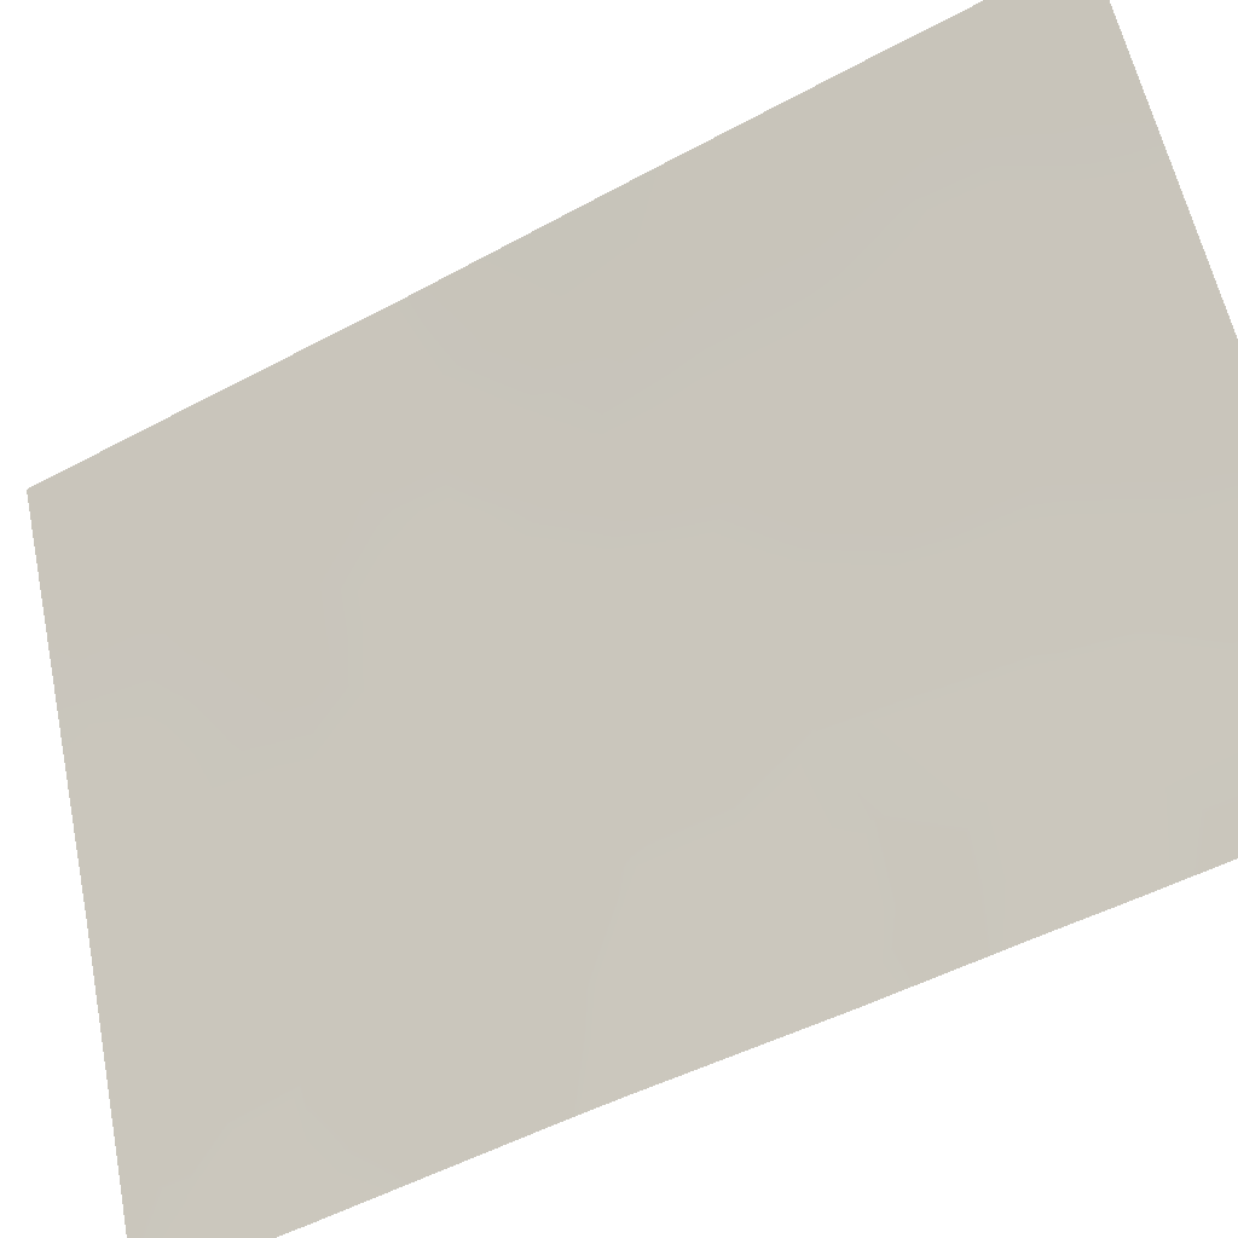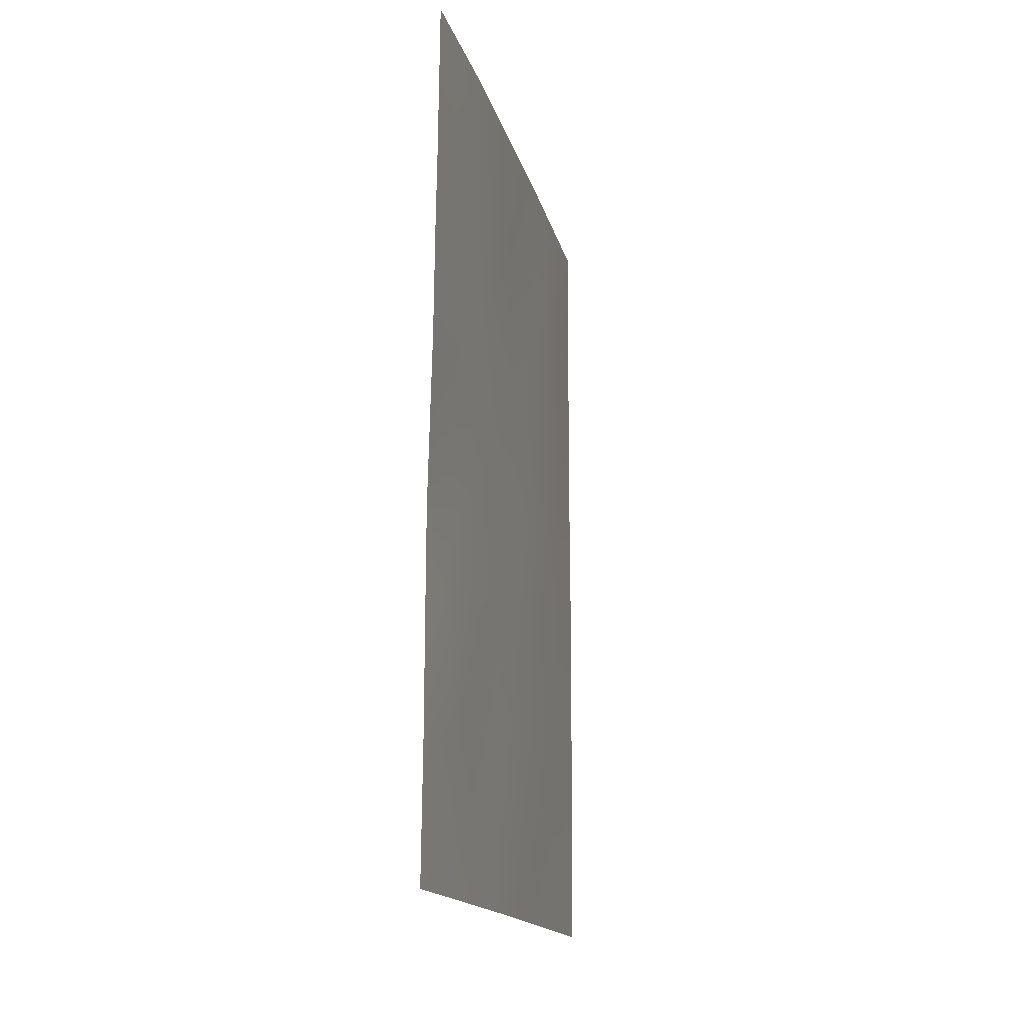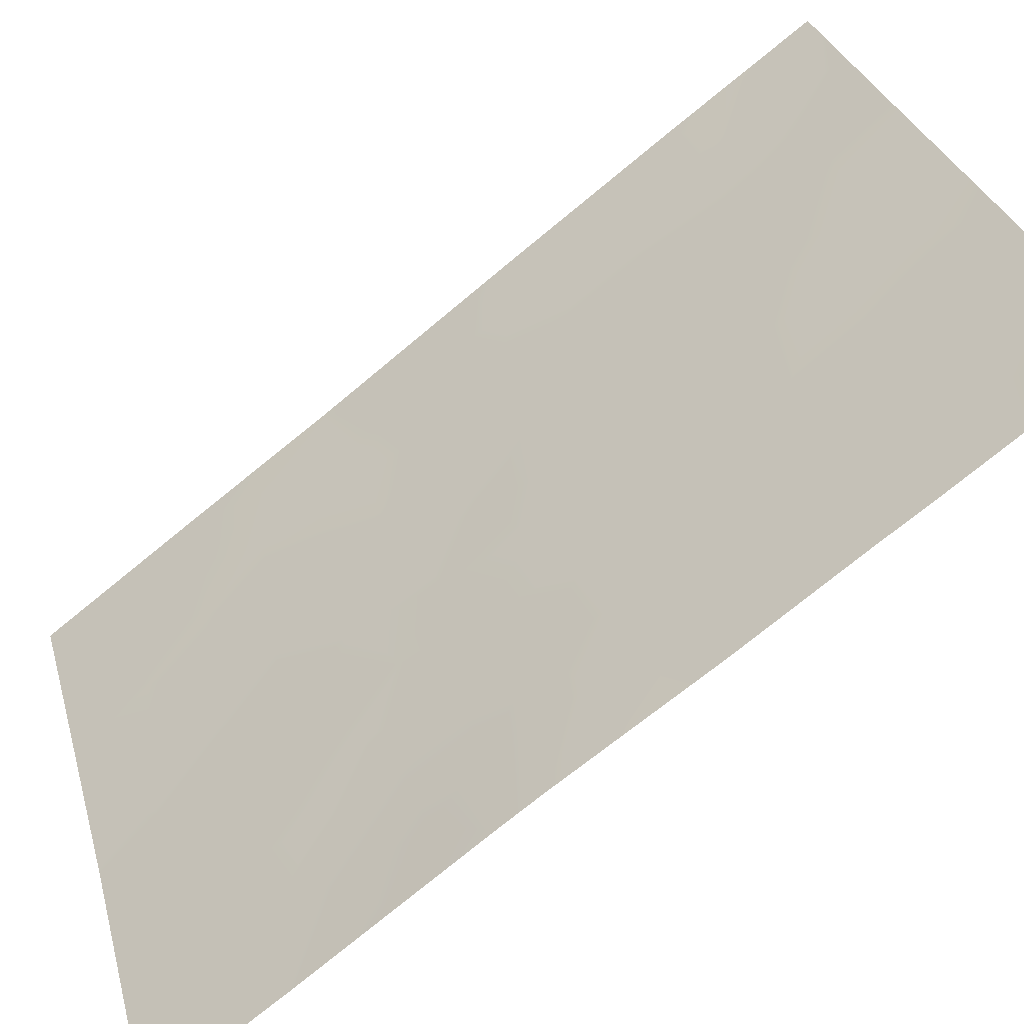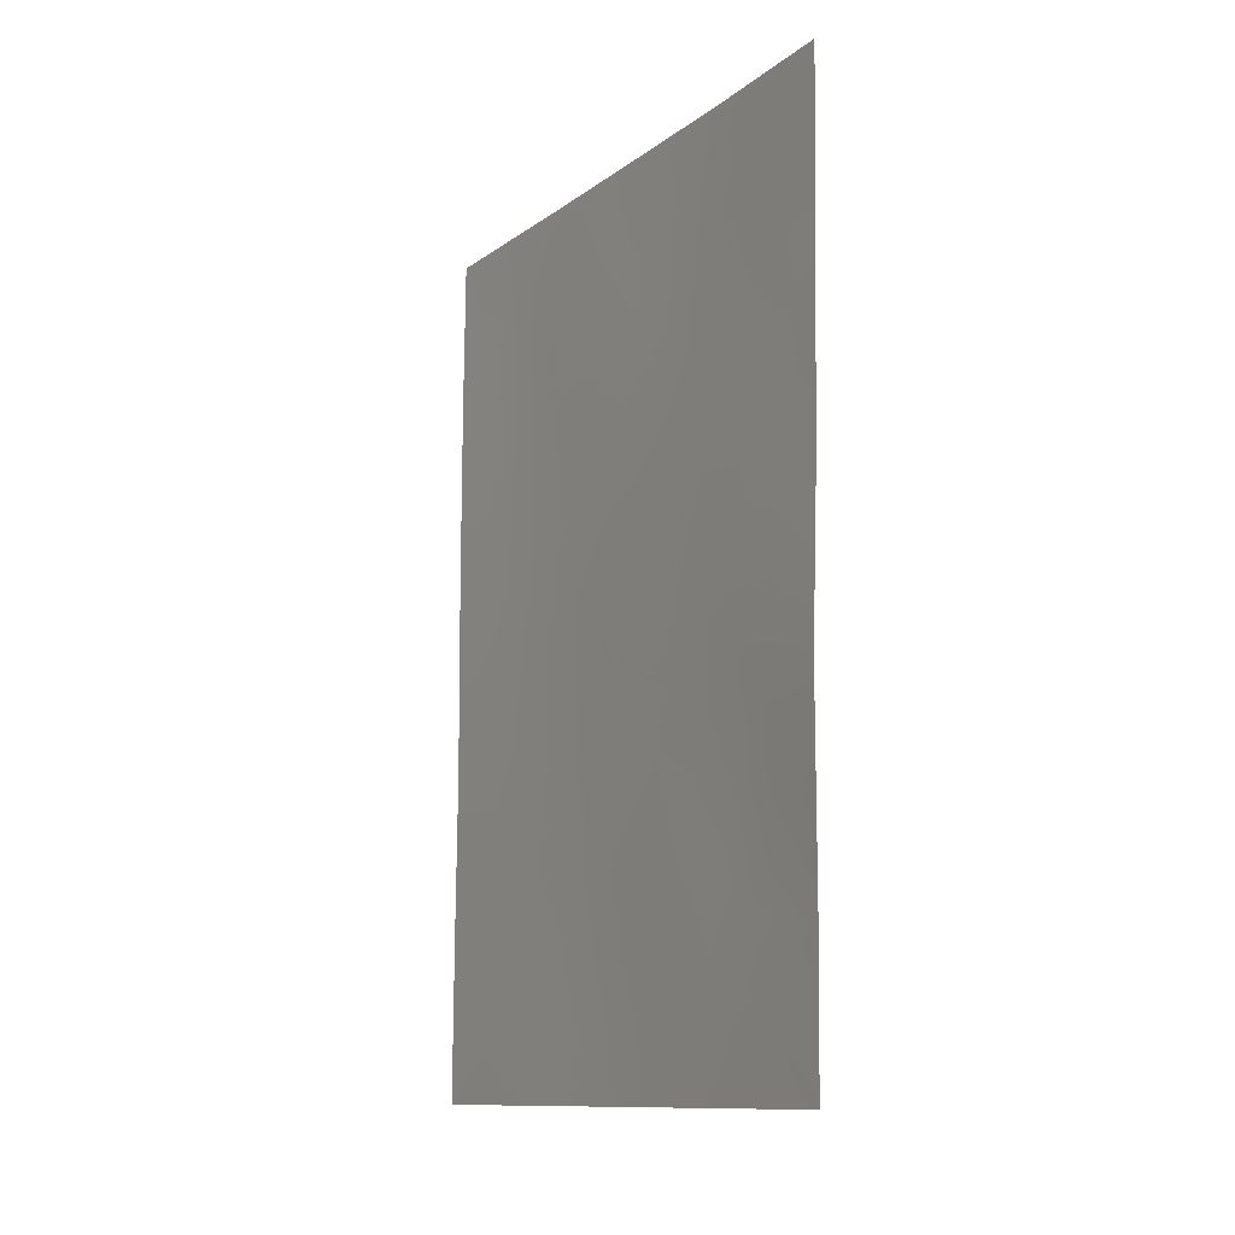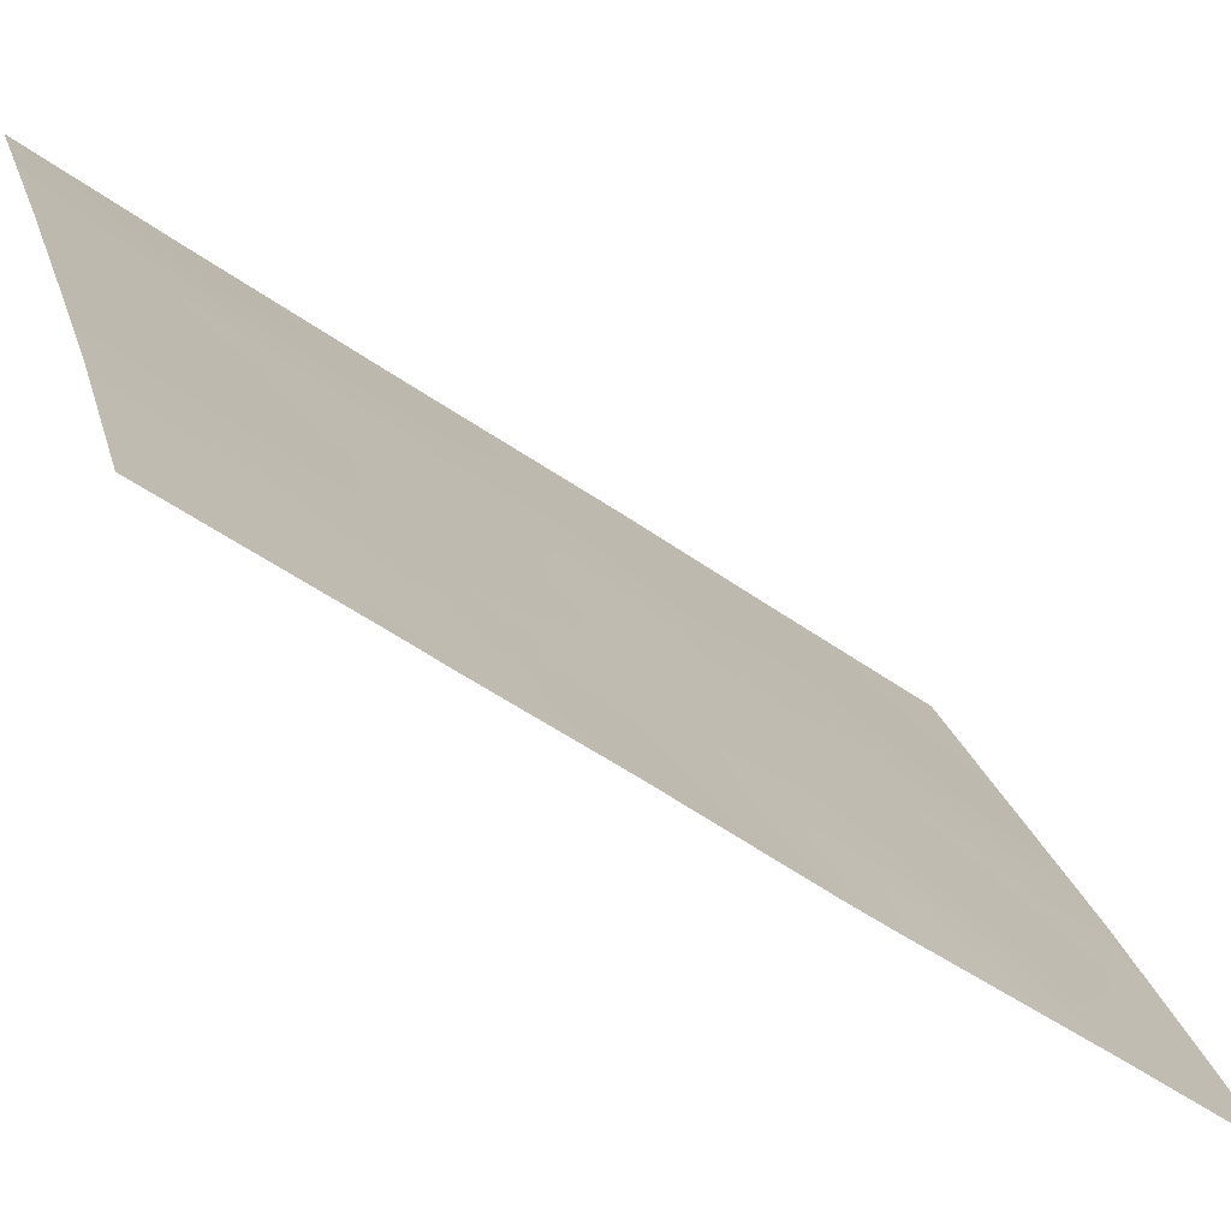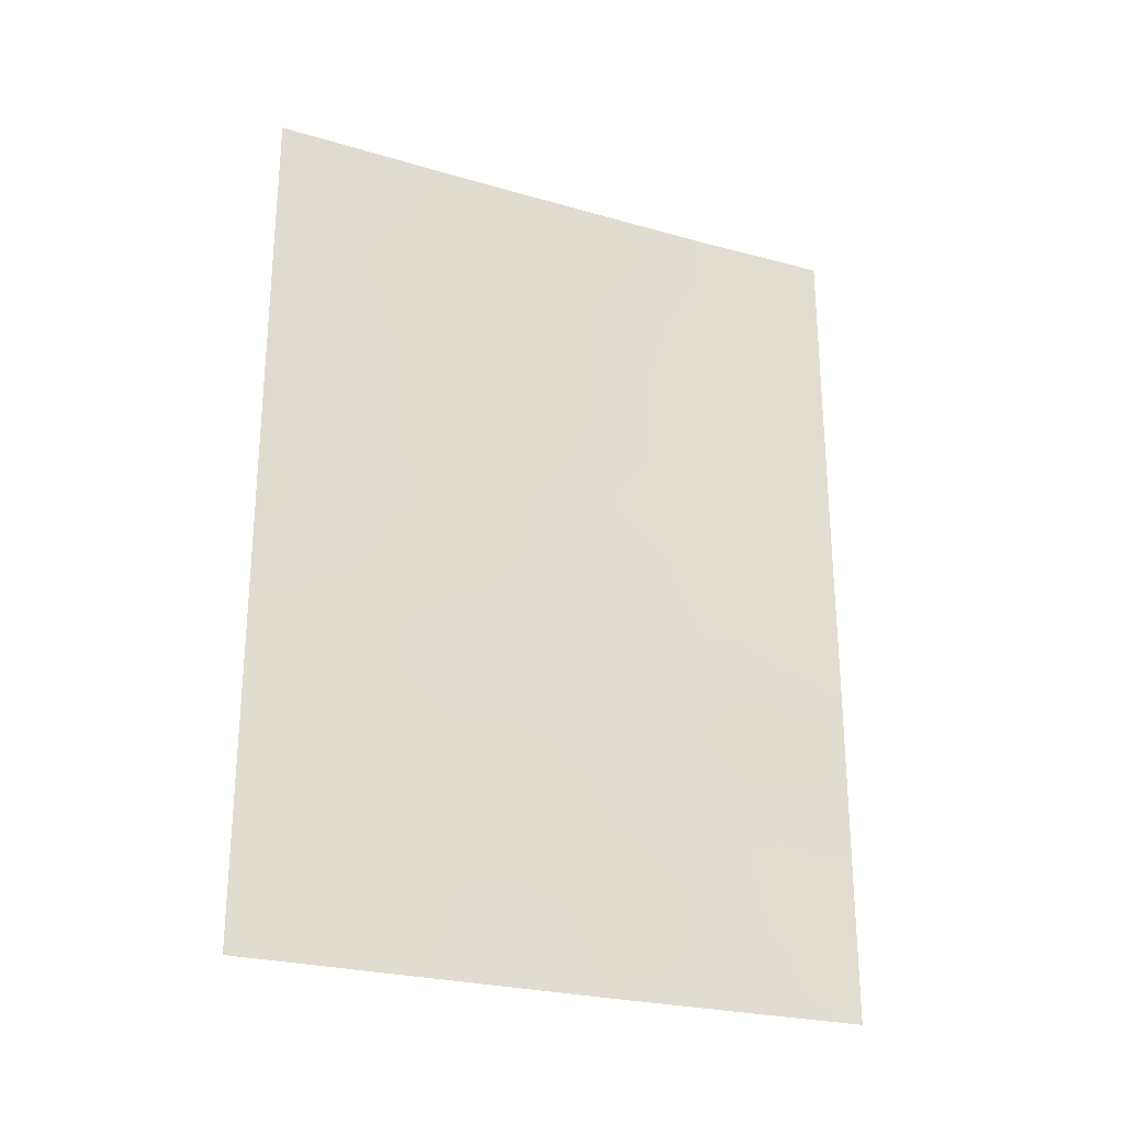
<metadata>
{"format":"obj","ext":"obj","renderer":"f3d","projection":"perspective","resolution":1024,"background":"white","views":[{"elev":-51.0,"azim":-59.2,"up":"+Y"},{"elev":-16.5,"azim":37.2,"up":"+Z"},{"elev":-78.3,"azim":-50.7,"up":"+Y"},{"elev":-11.6,"azim":-6.8,"up":"+Z"},{"elev":-46.4,"azim":50.6,"up":"+Y"},{"elev":-25.7,"azim":-90.6,"up":"+Z"}]}
</metadata>
<code>
v 81.75 92 -44.96
v 81.81 92 -42.79
v 81.13 93.59 -43.25
v 81.3 93.25 -41.14
v 80.29 95.44 -50
v 81.85 92 -40.39
v 81.26 93.45 -38.89
v 81.06 93.96 -38
v 78.3 100 -40.08
v 78.98 98.58 -39.46
v 78.7 99.1 -47.66
v 80.02 96.13 -46.26
v 79.52 97.34 -44.49
v 80.54 95.03 -41.77
v 81.16 93.38 -48.94
v 78.32 100 -38
v 81.74 92 -45.56
v 81.74 92 -48.12
v 78.31 100 -45.53
v 79 98.5 -43.26
v 79.36 97.57 -50
v 81.87 92 -38
v 80.62 94.67 -47.65
v 78.3 100 -43.22
v 81.27 93.09 -50
v 78.29 100 -47.7
v 79.42 97.61 -38
v 81.72 92 -50
v 78.3 100 -42.5
v 78.28 100 -50
v 80.12 96.06 -38
v 81.83 92 -41.06
v 80.72 94.68 -39.73
v 79.04 98.43 -41.26
v 80.86 94.17 -45.49
v 78.73 99.1 -44.86
v 80.31 95.5 -43.93
v 79.8 96.72 -40.07
v 79.73 96.87 -42.43
v 79.16 98.09 -46.18
v 81.78 92 -43.88
v 81.49 92.74 -43.01
v 80.58 94.84 -44.7
v 80.17 95.81 -45.05
v 80.44 95.14 -45.83
v 81.45 92.95 -39.94
v 81.62 92.49 -41.01
v 80.19 95.82 -40.97
v 79.78 96.76 -41.32
v 80.13 95.96 -42.08
v 80.63 94.86 -40.72
v 80.29 95.63 -39.89
v 81.74 92 -46.84
v 81.47 92.7 -46.19
v 81.42 92.82 -47.26
v 81.13 93.52 -46.27
v 81.47 92.98 -38
v 81.59 92.66 -38.8
v 80.54 94.85 -48.73
v 80.32 95.39 -48.07
v 80.19 95.7 -49.13
v 80.73 94.46 -46.56
v 80.36 95.3 -46.94
v 78.31 100 -44.37
v 78.66 99.24 -43.8
v 79.16 98.18 -38.81
v 78.87 98.81 -38
v 78.71 99.16 -38.82
v 81.46 92.64 -49.32
v 81.73 92 -49.06
v 81.46 92.66 -48.53
v 81.06 93.89 -39.58
v 81.02 93.96 -40.43
v 79.4 97.61 -40.72
v 79.39 97.63 -41.79
v 80.84 94.13 -49.36
v 80.88 94.05 -48.32
v 78.3 100 -41.29
v 78.67 99.22 -41.82
v 78.66 99.23 -40.74
v 80.78 94.27 -50
v 81.86 92 -39.2
v 78.31 100 -39.04
v 78.66 99.25 -39.74
v 78.29 100 -48.85
v 78.53 99.46 -48.47
v 80.84 94.29 -42.49
v 80.44 95.23 -42.84
v 80.72 94.53 -43.58
v 81.23 93.24 -47.95
v 80.03 96.17 -43.17
v 79.64 97.07 -43.49
v 79.91 96.43 -44.25
v 79.82 96.5 -50
v 79.68 96.86 -49.05
v 78.66 99.24 -42.83
v 81.82 92 -41.93
v 81.55 92.64 -41.97
v 79.35 97.72 -42.82
v 79.29 97.86 -43.75
v 79.77 96.84 -38
v 79.59 97.22 -38.94
v 80 96.31 -38.98
v 80.99 93.84 -47.27
v 81.01 93.83 -44.38
v 80.86 94.38 -38.86
v 79.02 98.48 -40.28
v 81.32 93.04 -45.29
v 79.07 98.34 -44.38
v 78.82 98.78 -50
v 80.11 95.91 -47.34
v 79.76 96.76 -45.31
v 80.93 94.12 -41.45
v 79.34 97.77 -39.72
v 79.03 98.45 -42.28
v 80.59 95.01 -38
v 80.43 95.35 -38.9
v 79.27 97.79 -48.82
v 79.92 96.34 -48.15
v 78.78 98.96 -45.92
v 79.03 98.41 -45.4
v 81.22 93.41 -42.19
v 79.36 97.67 -45.39
v 79.73 96.77 -47.15
v 79.1 98.18 -47.86
v 79.56 97.18 -46.23
v 79.33 97.7 -47.05
v 78.3 100 -46.61
v 79.51 97.28 -48.03
v 78.93 98.6 -46.88
v 78.54 99.47 -46.67
v 78.85 98.73 -48.59
v 78.6 99.3 -49.24
v 81.41 92.87 -44.14
v 78.97 98.46 -49.3
v 80.51 94.93 -49.51
f 43 44 45
f 48 49 50
f 48 51 52
f 53 54 55
f 55 54 56
f 57 7 58
f 59 60 61
f 62 45 63
f 64 36 65
f 66 67 68
f 69 70 71
f 72 73 46
f 15 25 69
f 74 75 49
f 76 77 59
f 78 79 80
f 58 46 82
f 68 83 84
f 30 133 85
f 87 88 89
f 71 18 90
f 50 91 88
f 92 93 91
f 32 6 47
f 2 97 98
f 99 100 92
f 108 17 1
f 101 102 103
f 77 90 104
f 56 62 104
f 89 43 105
f 72 7 106
f 107 84 80
f 86 133 132
f 65 109 20
f 93 112 44
f 51 113 73
f 114 107 74
f 75 115 99
f 79 96 115
f 116 117 106
f 52 117 103
f 36 120 121
f 113 87 122
f 66 114 102
f 105 108 134
f 109 121 123
f 124 119 111
f 132 118 125
f 112 123 126
f 125 127 130
f 122 42 98
f 126 127 124
f 1 41 134
f 41 2 42
f 35 43 45
f 43 37 44
f 45 44 12
f 6 46 47
f 47 46 4
f 14 48 50
f 48 38 49
f 50 49 39
f 38 48 52
f 48 14 51
f 52 51 33
f 18 53 55
f 53 17 54
f 17 108 54
f 22 57 58
f 57 8 7
f 23 62 63
f 62 35 45
f 63 45 12
f 24 64 65
f 64 19 36
f 10 66 68
f 66 27 67
f 68 67 16
f 15 69 71
f 69 28 70
f 71 70 18
f 7 72 46
f 72 33 73
f 46 73 4
f 69 25 28
f 38 74 49
f 74 34 75
f 49 75 39
f 76 15 77
f 9 78 80
f 78 29 79
f 80 79 34
f 22 58 82
f 58 7 46
f 82 46 6
f 10 68 84
f 68 16 83
f 84 83 9
f 11 26 86
f 3 87 89
f 87 14 88
f 89 88 37
f 90 18 55
f 14 50 88
f 50 39 91
f 88 91 37
f 39 92 91
f 92 13 93
f 91 93 37
f 21 94 95
f 94 5 61
f 98 47 4
f 29 24 96
f 97 32 47
f 47 98 97
f 39 99 92
f 99 20 100
f 92 100 13
f 31 101 103
f 101 27 102
f 103 102 38
f 23 77 104
f 104 90 55
f 55 56 104
f 56 35 62
f 104 62 23
f 3 89 105
f 89 37 43
f 105 43 35
f 33 72 106
f 106 7 8
f 34 107 80
f 107 10 84
f 80 84 9
f 54 108 56
f 108 35 56
f 109 13 100
f 109 100 20
f 110 21 135
f 12 111 63
f 111 119 60
f 24 65 96
f 65 36 109
f 96 65 20
f 37 93 44
f 93 13 112
f 44 112 12
f 33 51 73
f 51 14 113
f 73 113 4
f 38 114 74
f 114 10 107
f 74 107 34
f 39 75 99
f 75 34 115
f 99 115 20
f 34 79 115
f 79 29 96
f 115 96 20
f 8 116 106
f 116 31 117
f 106 117 33
f 38 52 103
f 52 33 117
f 103 117 31
f 118 21 95
f 36 19 120
f 121 120 40
f 4 113 122
f 113 14 87
f 122 87 3
f 27 66 102
f 66 10 114
f 102 114 38
f 105 35 108
f 13 109 123
f 109 36 121
f 123 121 40
f 12 124 111
f 124 129 119
f 11 132 125
f 135 21 118
f 125 118 129
f 12 112 126
f 112 13 123
f 126 123 40
f 11 125 130
f 125 129 127
f 130 127 40
f 128 26 131
f 4 122 98
f 122 3 42
f 98 42 2
f 12 126 124
f 126 40 127
f 124 127 129
f 129 95 119
f 130 120 131
f 131 19 128
f 85 86 26
f 129 118 95
f 130 40 120
f 131 120 19
f 133 86 85
f 132 133 135
f 133 30 110
f 86 132 11
f 132 135 118
f 1 134 108
f 11 130 131
f 11 131 26
f 134 3 105
f 41 42 134
f 3 134 42
f 76 136 81
f 135 133 110
f 63 60 23
f 59 77 23
f 63 111 60
f 15 76 25
f 60 59 23
f 15 71 90
f 77 15 90
f 5 136 61
f 94 61 95
f 61 60 119
f 95 61 119
f 76 81 25
f 136 5 81
f 136 59 61
f 76 59 136

</code>
